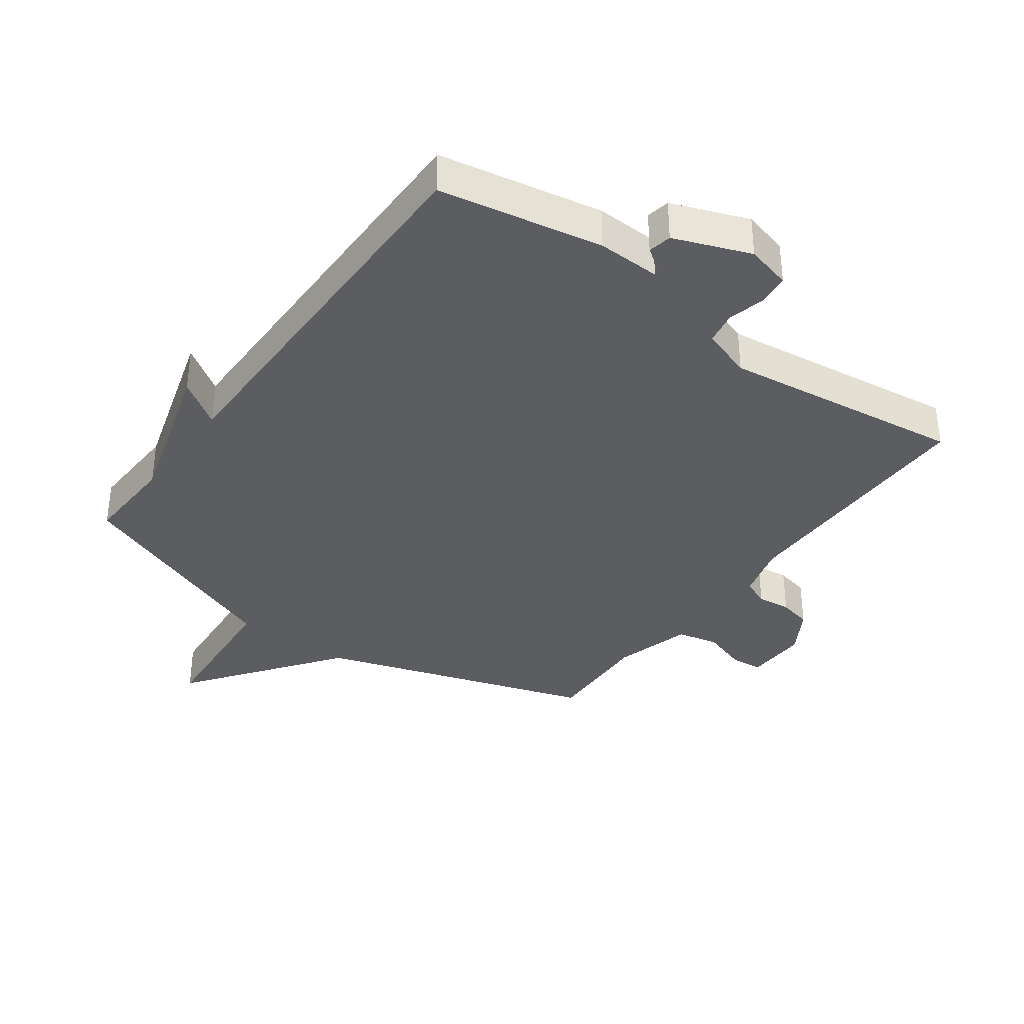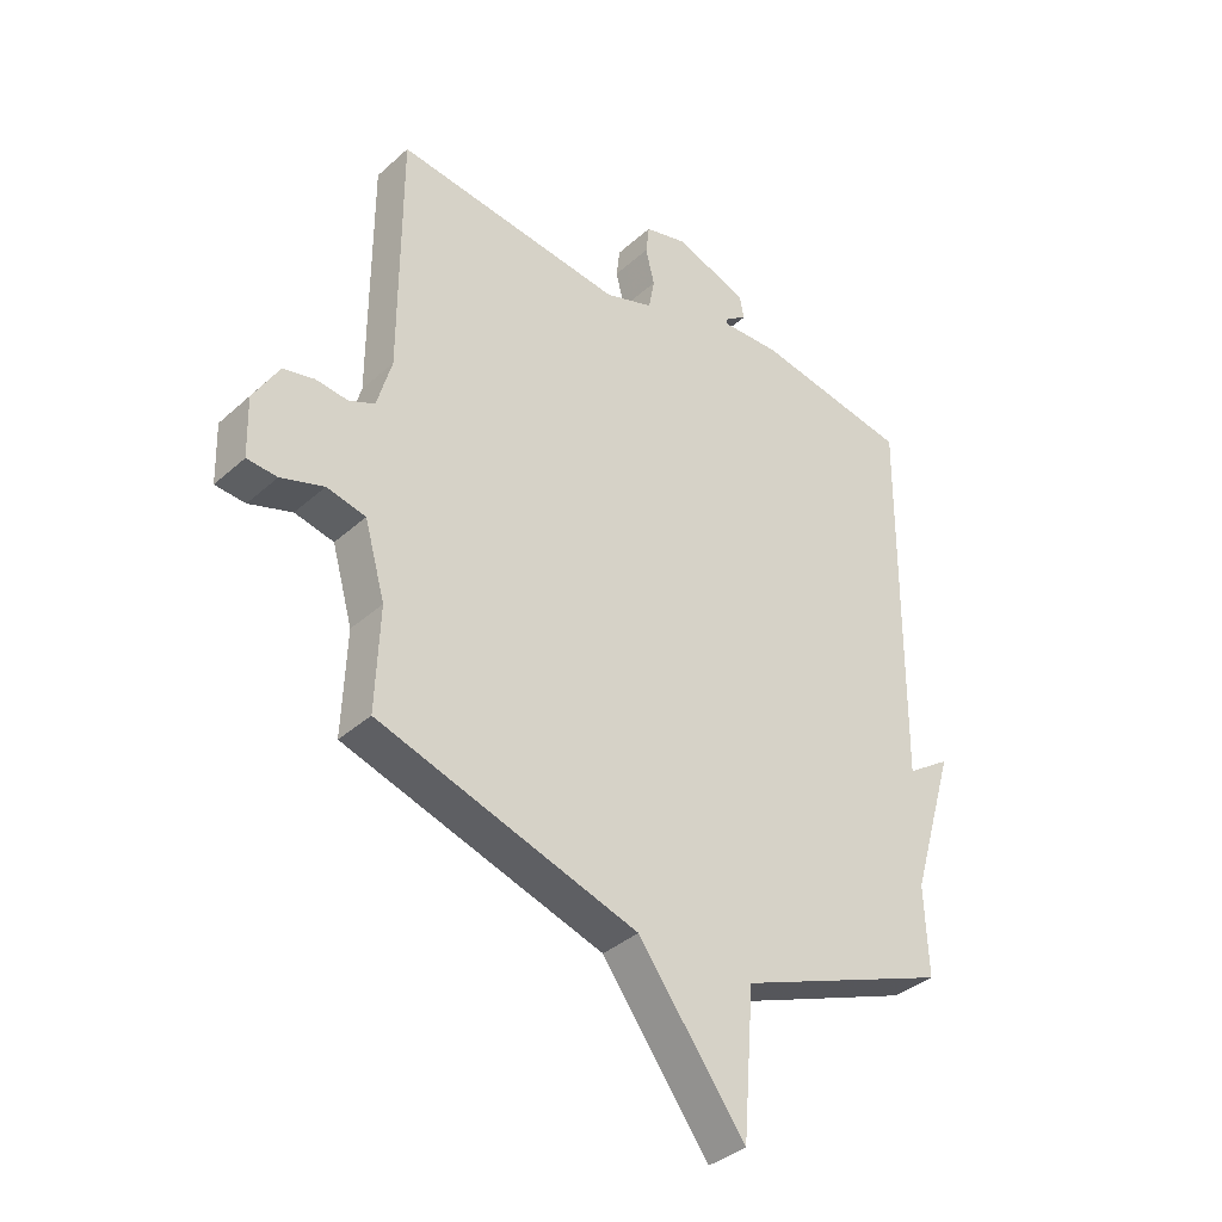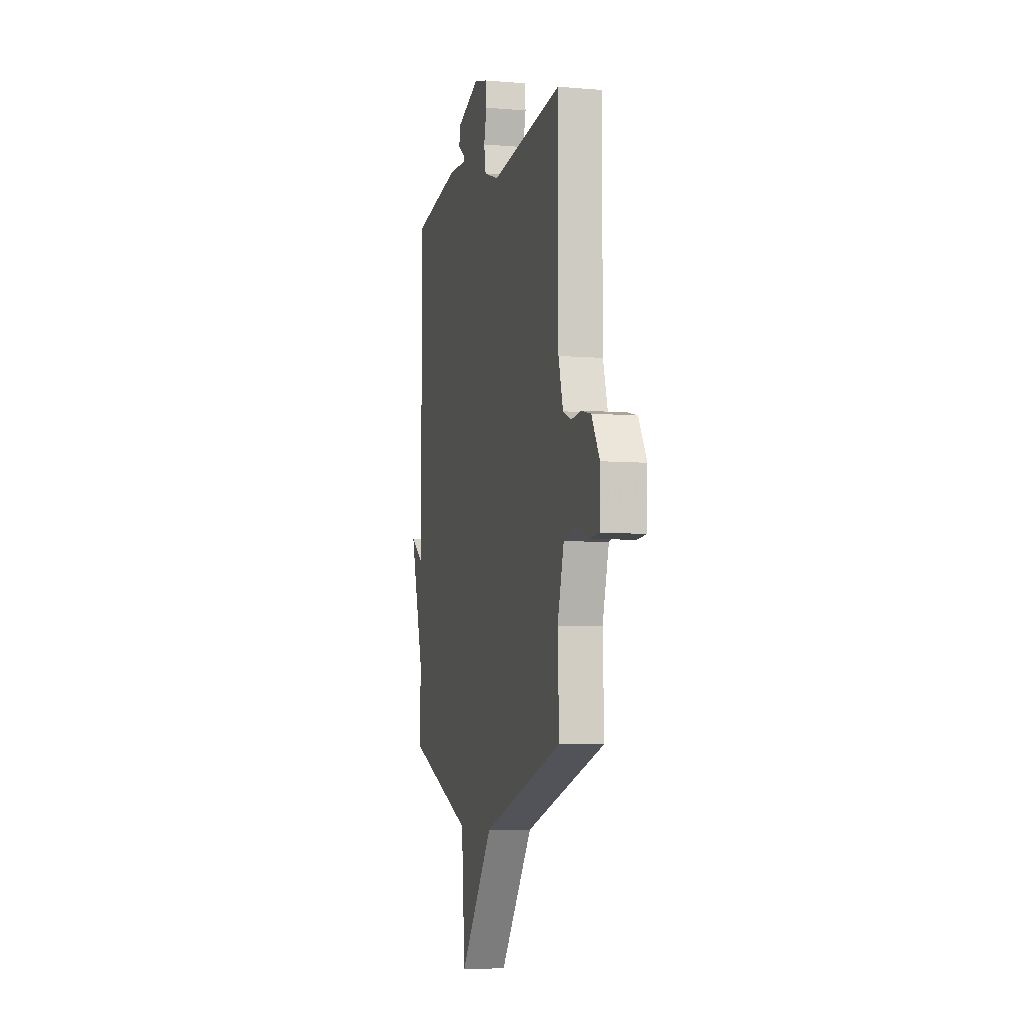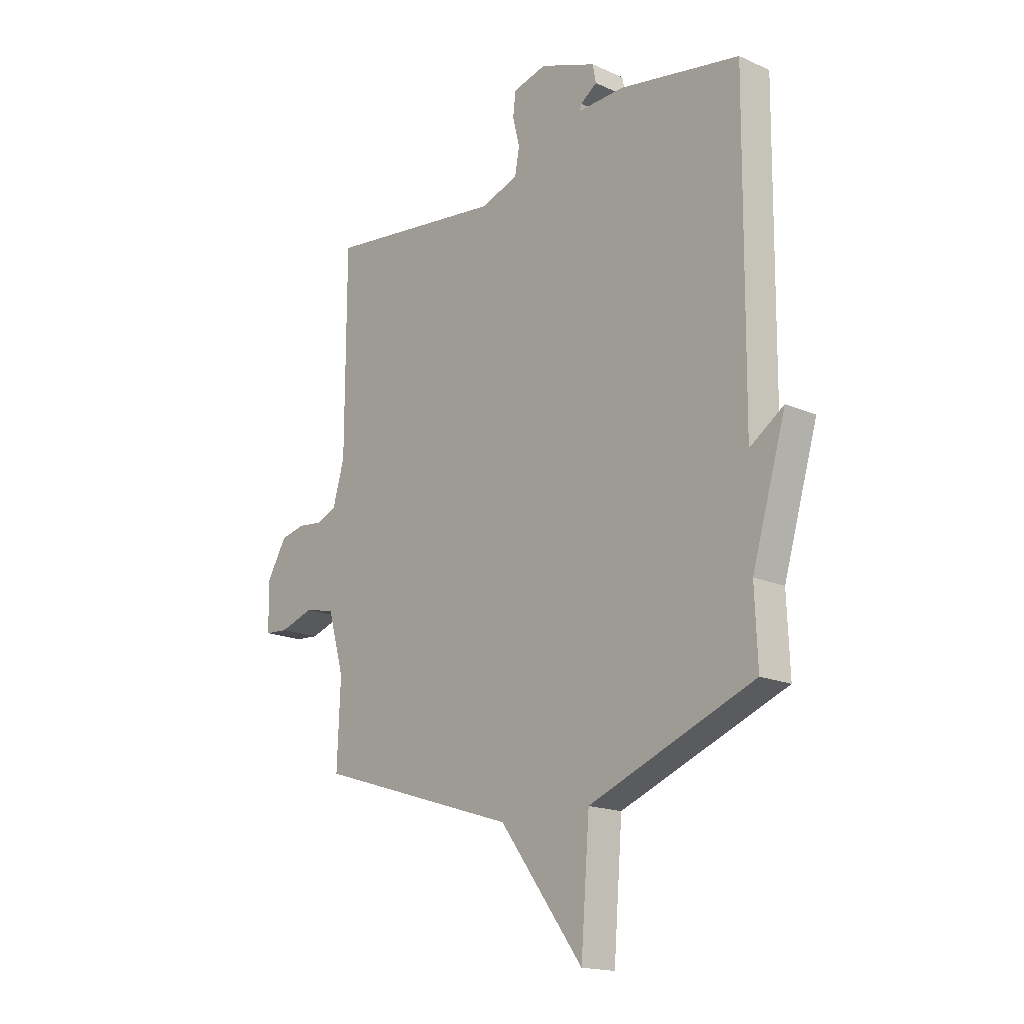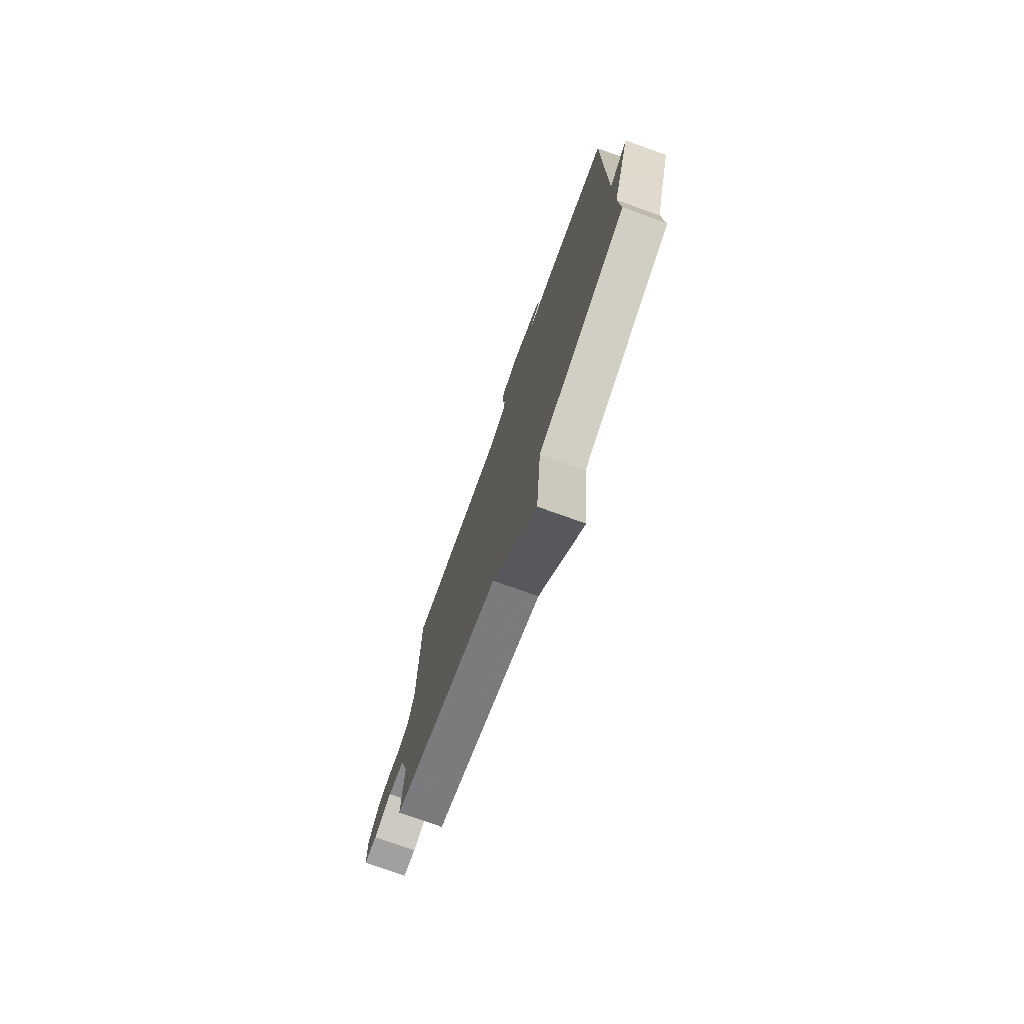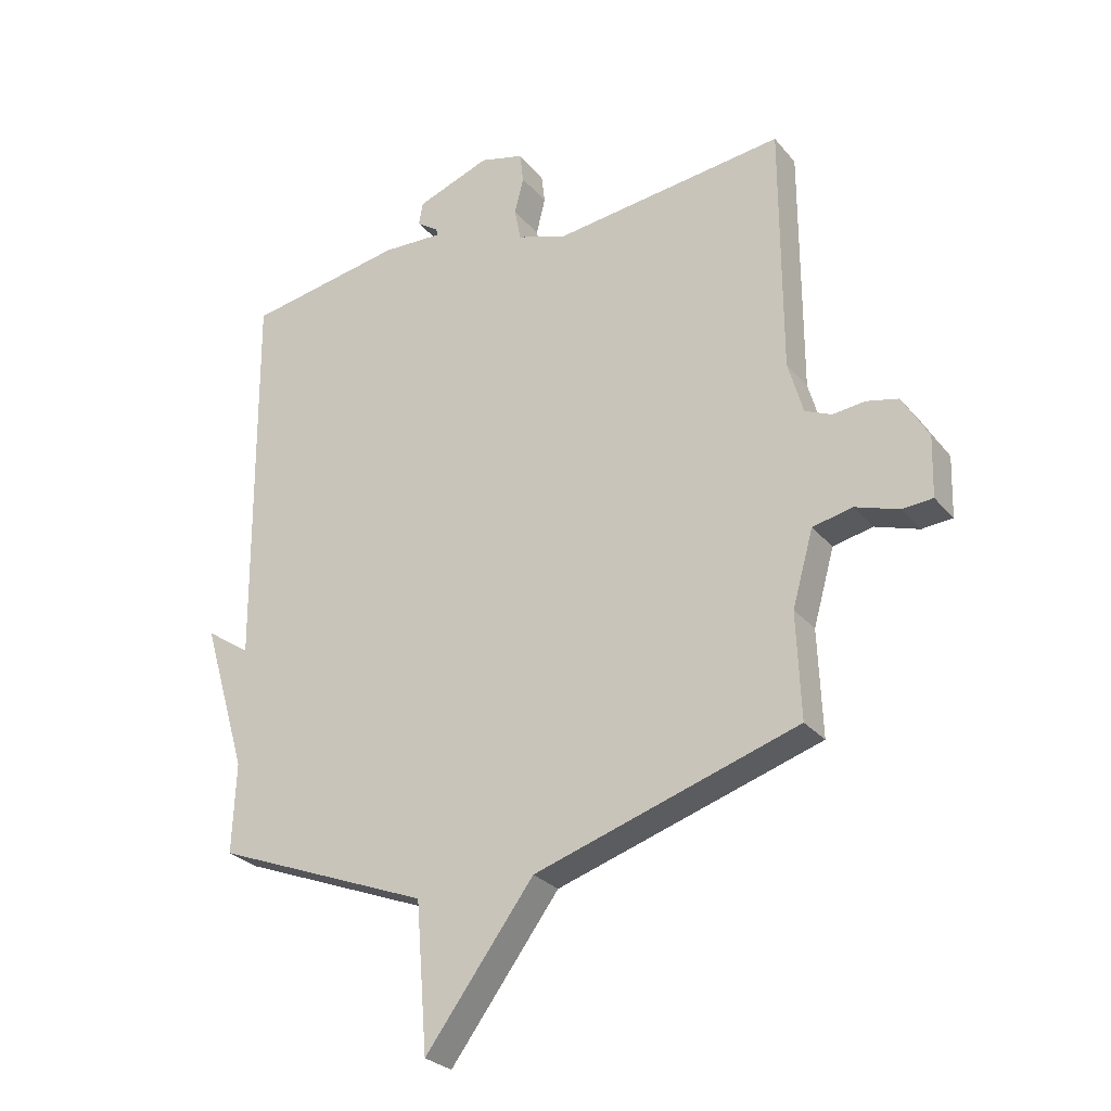
<metadata>
{"format":"obj","ext":"obj","renderer":"f3d","projection":"perspective","resolution":1024,"background":"white","views":[{"elev":-35.8,"azim":-36.0,"up":"+Y"},{"elev":-36.8,"azim":138.9,"up":"+Z"},{"elev":-5.9,"azim":75.8,"up":"+Z"},{"elev":-17.2,"azim":-131.7,"up":"+Z"},{"elev":-76.2,"azim":-109.7,"up":"+Z"},{"elev":-27.3,"azim":30.9,"up":"+Z"}]}
</metadata>
<code>
v -0.5 0.07 -0.5
v -0.494 0.07 -0.35
v -0.568 0.07 -0.1
v -0.494 0.07 -0.15
v -0.5 0.07 0.5
v -0.237 0.07 0.547
v -0.135 0.07 0.543
v -0.139 0.07 0.555
v -0.175 0.07 0.58
v -0.168 0.07 0.618
v -0.045 0.07 0.664
v 0.028 0.07 0.645
v 0.034 0.07 0.595
v 0.019 0.07 0.534
v 0.029 0.07 0.48
v 0.111 0.07 0.452
v 0.5 0.07 0.5
v 0.501 0.07 0.083
v 0.526 0.07 -0.005
v 0.57 0.07 -0.024
v 0.624 0.07 -0.018
v 0.677 0.07 -0.03
v 0.721 0.07 -0.104
v 0.718 0.07 -0.205
v 0.667 0.07 -0.209
v 0.594 0.07 -0.185
v 0.528 0.07 -0.2
v 0.493 0.07 -0.324
v 0.5 0.07 -0.5
v 0.06 0.07 -0.641
v -0.121 0.07 -0.885
v -0.14 0.07 -0.641
v -0.5 0 -0.5
v -0.494 0 -0.35
v -0.568 0 -0.1
v -0.494 0 -0.15
v -0.5 0 0.5
v -0.237 0 0.547
v -0.135 0 0.543
v -0.139 0 0.555
v -0.175 0 0.58
v -0.168 0 0.618
v -0.045 0 0.664
v 0.028 0 0.645
v 0.034 0 0.595
v 0.019 0 0.534
v 0.029 0 0.48
v 0.111 0 0.452
v 0.5 0 0.5
v 0.501 0 0.083
v 0.526 0 -0.005
v 0.57 0 -0.024
v 0.624 0 -0.018
v 0.677 0 -0.03
v 0.721 0 -0.104
v 0.718 0 -0.205
v 0.667 0 -0.209
v 0.594 0 -0.185
v 0.528 0 -0.2
v 0.493 0 -0.324
v 0.5 0 -0.5
v 0.06 0 -0.641
v -0.121 0 -0.885
v -0.14 0 -0.641
f 30 31 32
f 32 1 2
f 30 32 2
f 29 30 2
f 28 29 2
f 27 28 2
f 26 27 2
f 24 25 26
f 23 24 26
f 22 23 26
f 21 22 26
f 20 21 26
f 19 20 26 2
f 18 19 2
f 16 17 18 2
f 15 16 2
f 14 15 2
f 12 13 14
f 11 12 14
f 10 11 14
f 9 10 14
f 8 9 14
f 7 8 14
f 6 7 14
f 5 6 14
f 4 5 14
f 4 14 2
f 2 3 4
f 64 63 62
f 34 33 64
f 34 64 62
f 34 62 61
f 34 61 60
f 34 60 59
f 34 59 58
f 58 57 56
f 58 56 55
f 58 55 54
f 58 54 53
f 58 53 52
f 34 58 52 51
f 34 51 50
f 34 50 49 48
f 34 48 47
f 34 47 46
f 46 45 44
f 46 44 43
f 46 43 42
f 46 42 41
f 46 41 40
f 46 40 39
f 46 39 38
f 46 38 37
f 46 37 36
f 34 46 36
f 36 35 34
f 1 33 34 2
f 2 34 35 3
f 3 35 36 4
f 4 36 37 5
f 5 37 38 6
f 6 38 39 7
f 7 39 40 8
f 8 40 41 9
f 9 41 42 10
f 10 42 43 11
f 11 43 44 12
f 12 44 45 13
f 13 45 46 14
f 14 46 47 15
f 15 47 48 16
f 16 48 49 17
f 17 49 50 18
f 18 50 51 19
f 19 51 52 20
f 20 52 53 21
f 21 53 54 22
f 22 54 55 23
f 23 55 56 24
f 24 56 57 25
f 25 57 58 26
f 26 58 59 27
f 27 59 60 28
f 28 60 61 29
f 29 61 62 30
f 30 62 63 31
f 31 63 64 32
f 32 64 33 1

</code>
